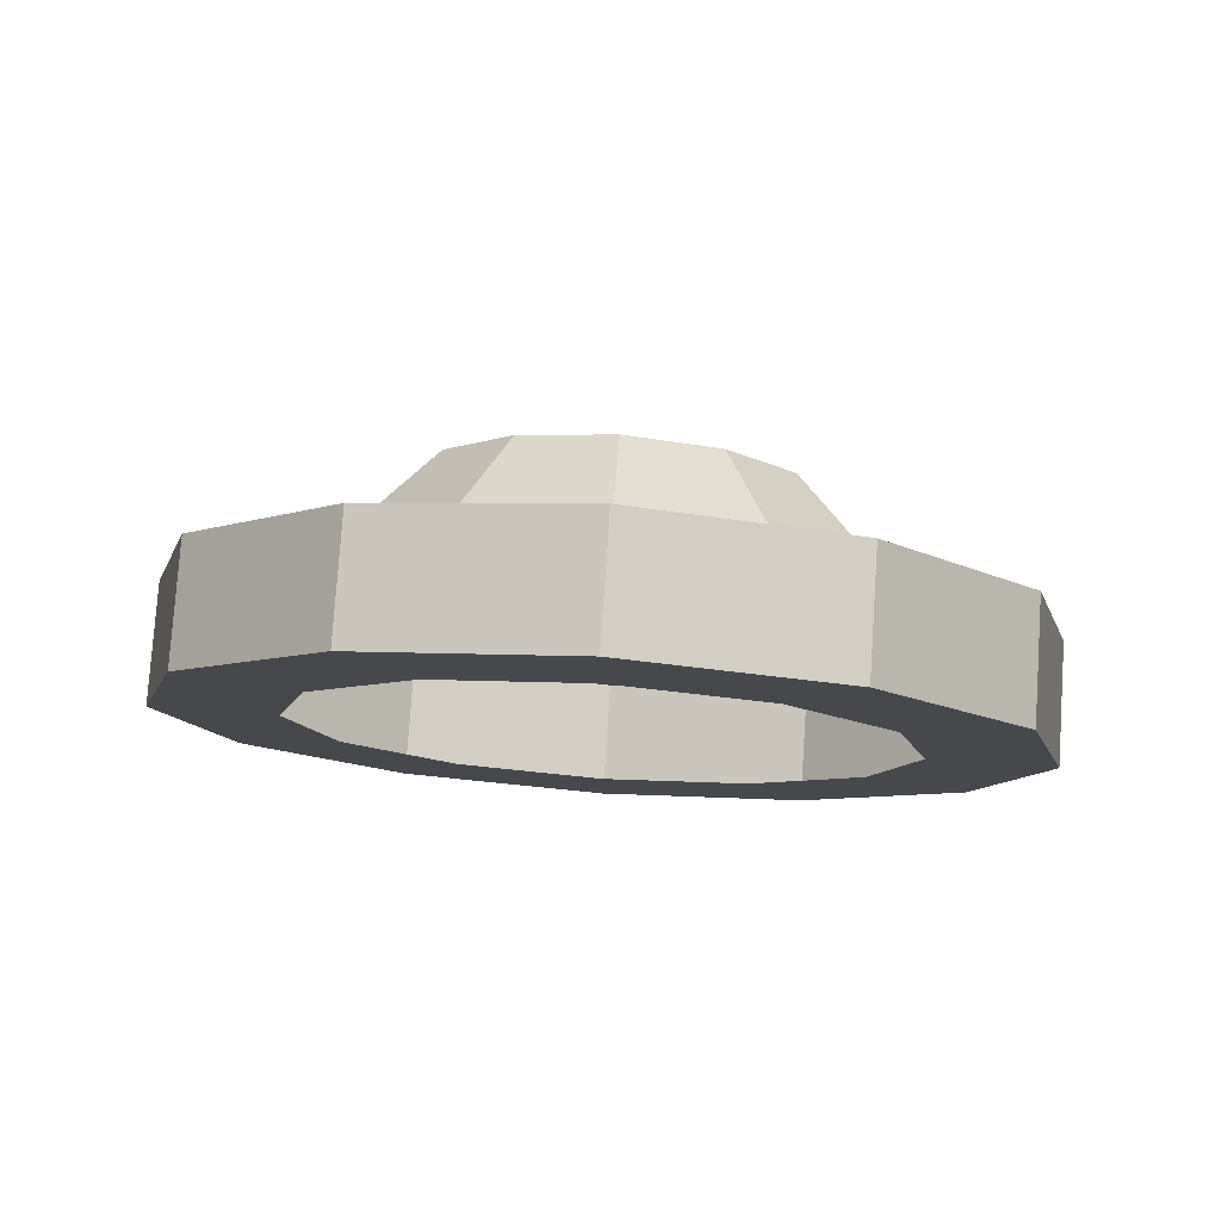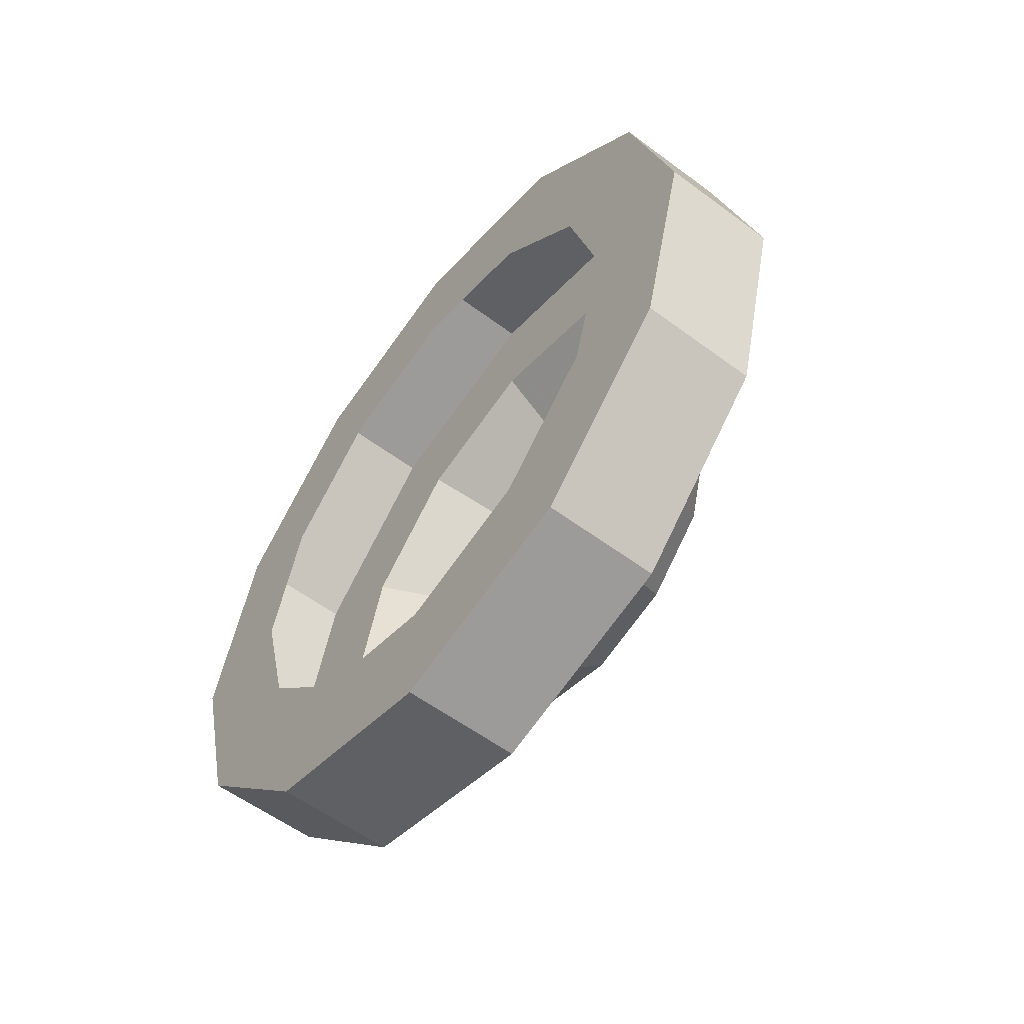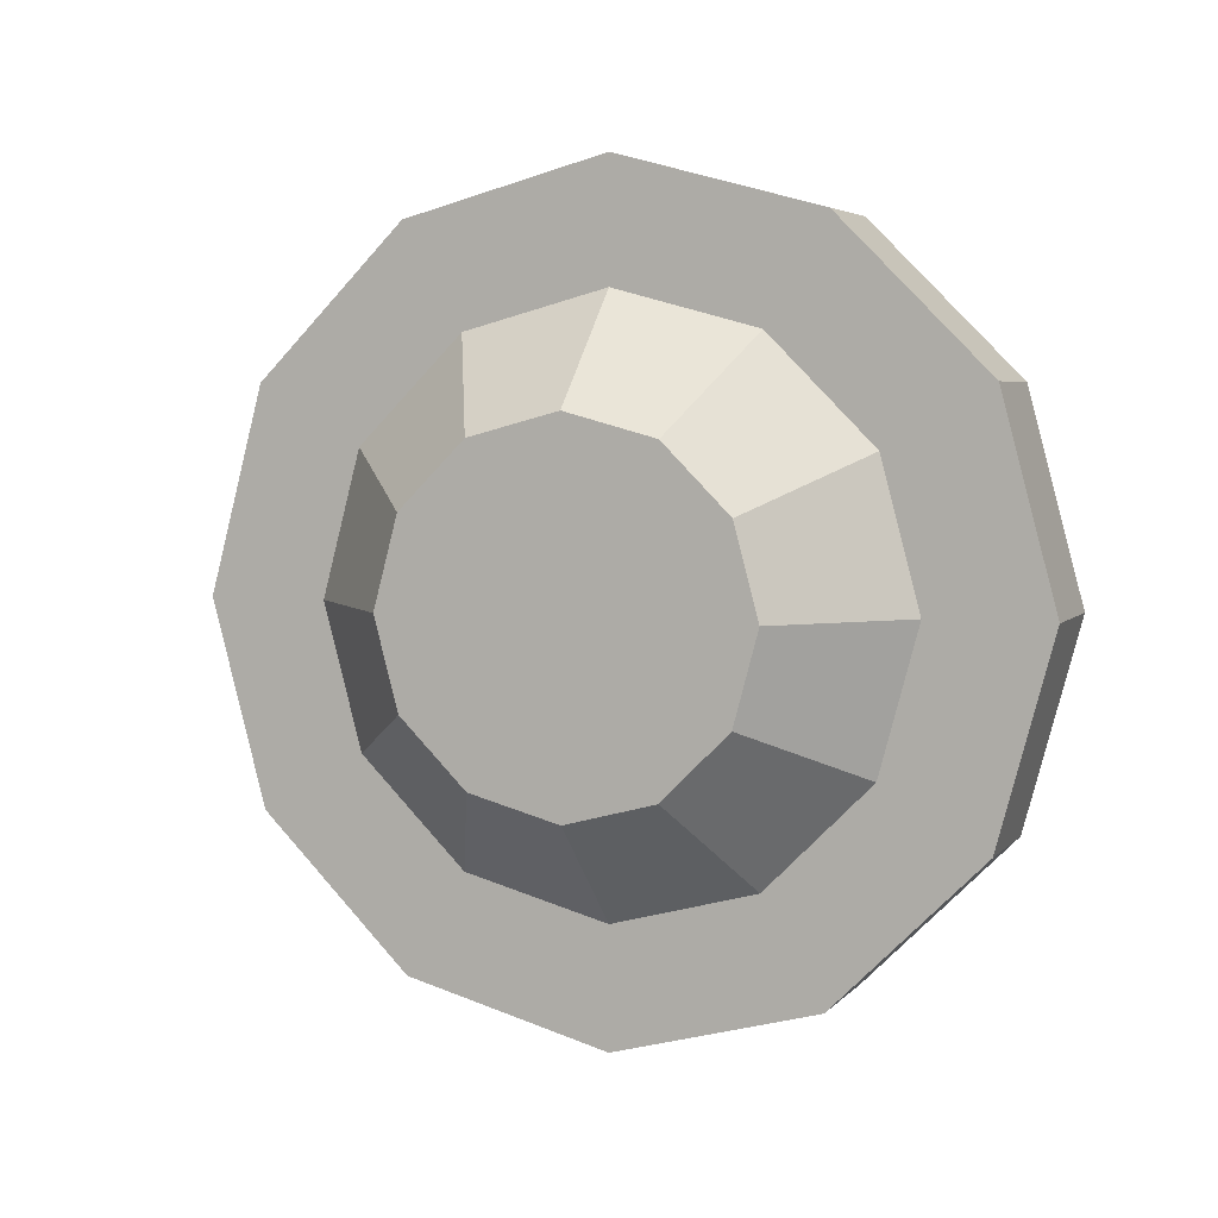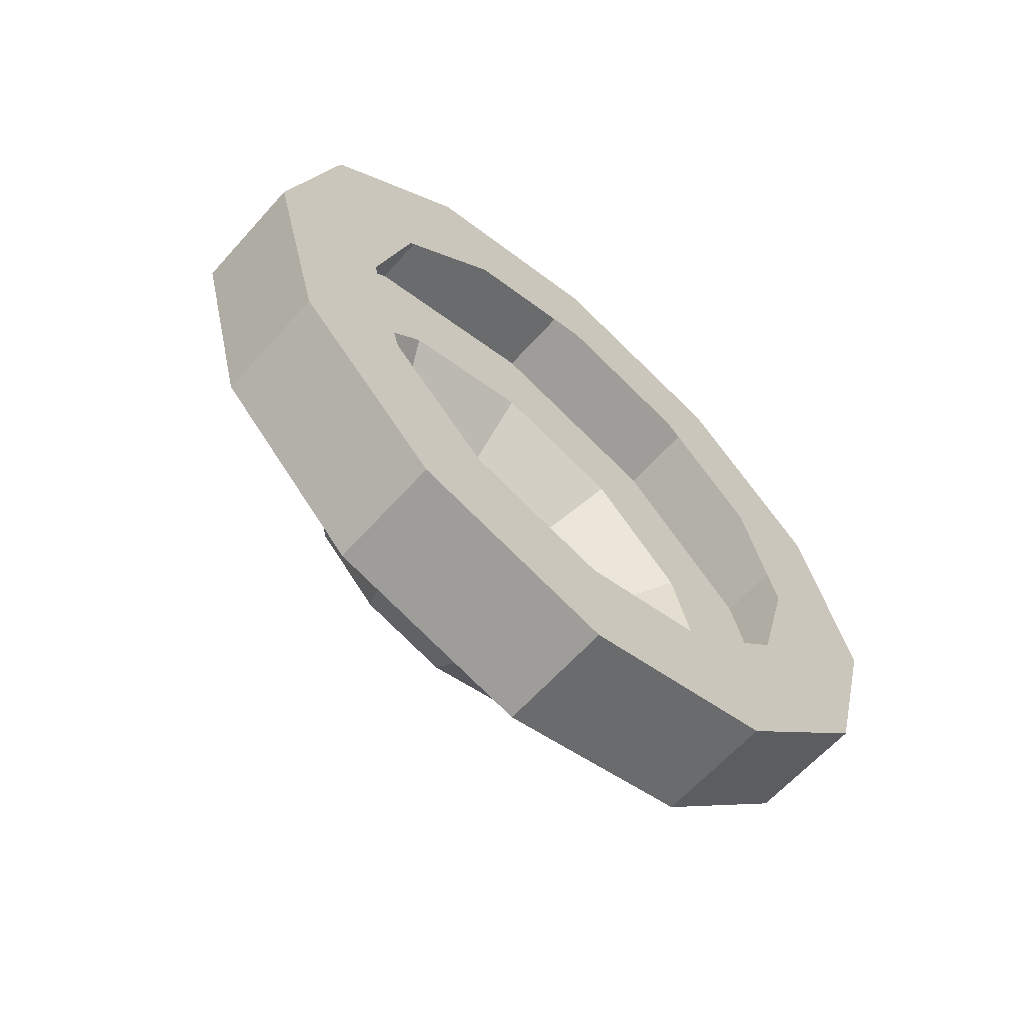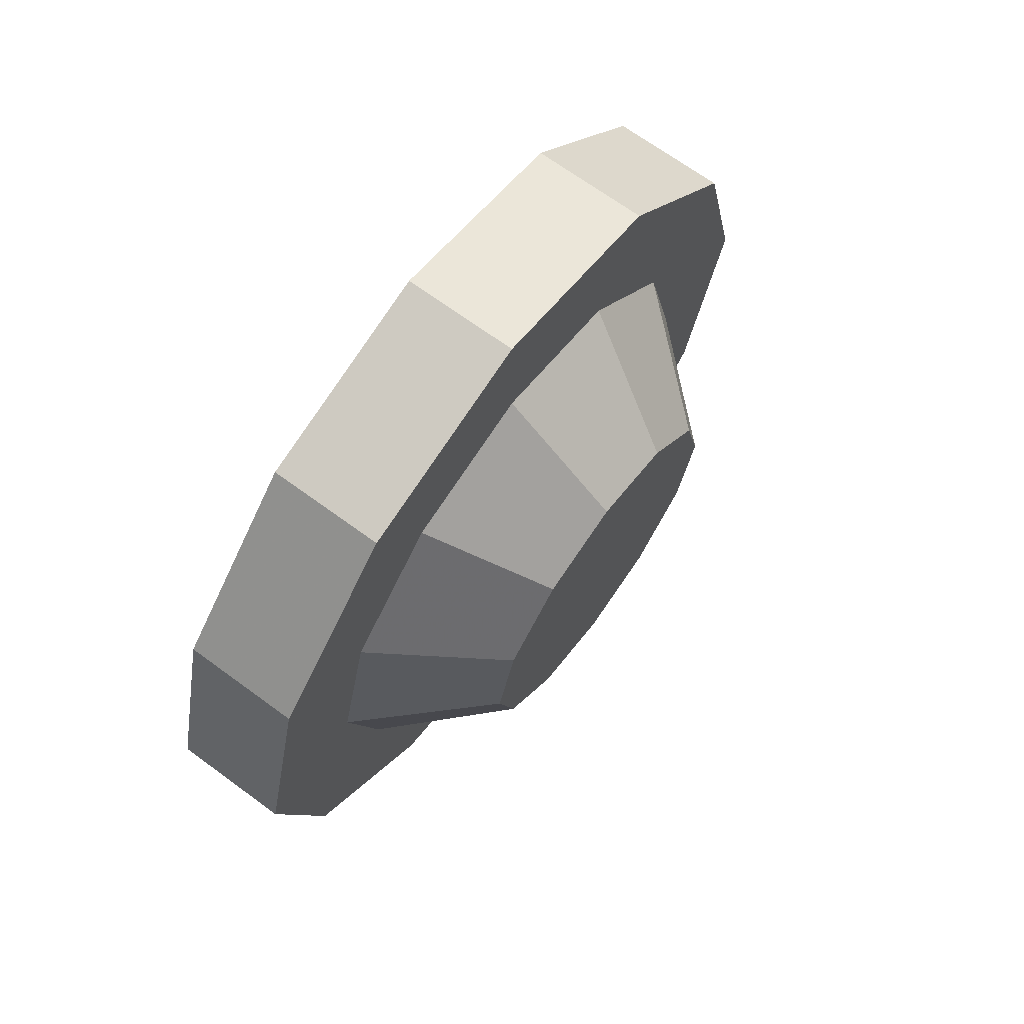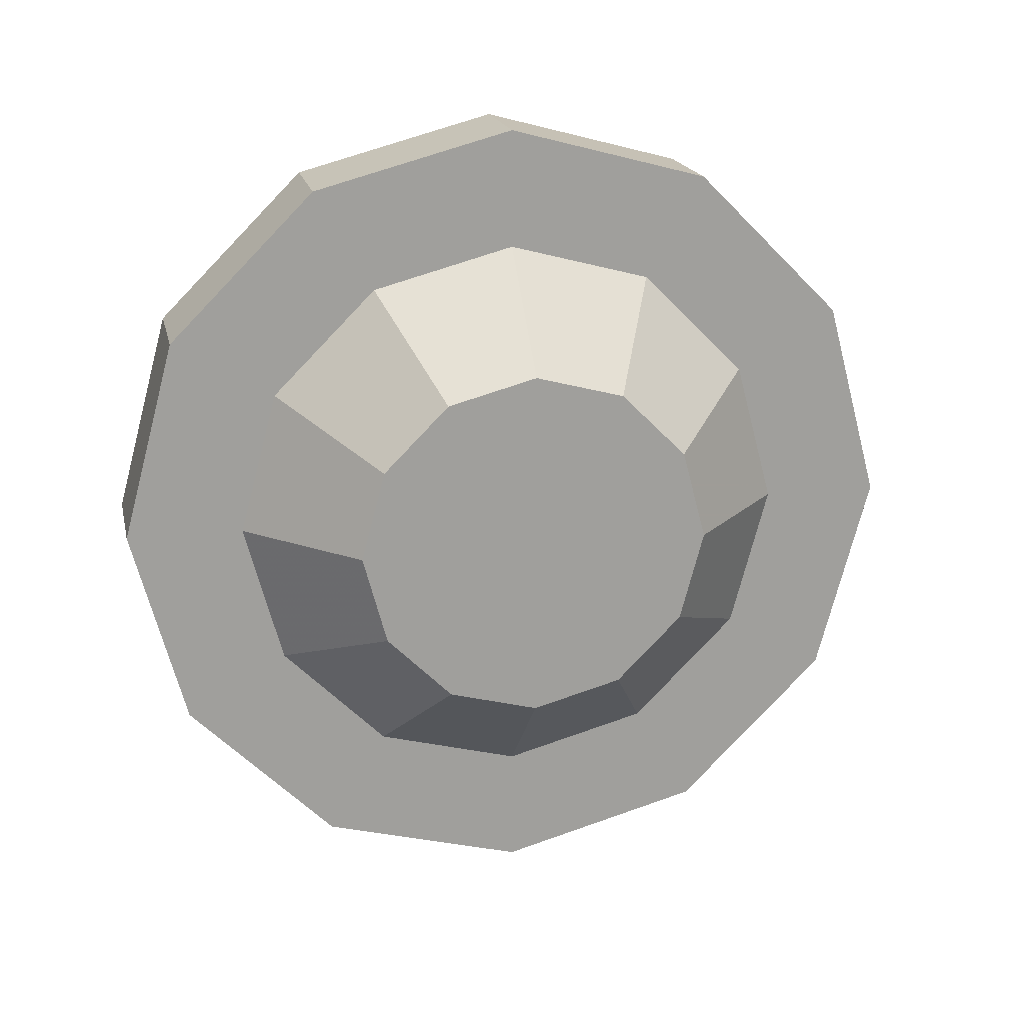
<metadata>
{"format":"obj","ext":"obj","renderer":"f3d","projection":"perspective","resolution":1024,"background":"white","views":[{"elev":78.8,"azim":-86.1,"up":"+Z"},{"elev":-57.3,"azim":-37.7,"up":"+Z"},{"elev":4.8,"azim":111.1,"up":"+Z"},{"elev":-63.0,"azim":-131.8,"up":"+Z"},{"elev":69.1,"azim":36.2,"up":"+Y"},{"elev":18.8,"azim":77.7,"up":"+Y"}]}
</metadata>
<code>
v 0.1998 0.1551 2e-06
v 0.1998 0.07741 0.1345
v 0.1998 0.1342 0.07765
v 0.1998 0.1342 -0.07764
v 0.1998 -0.000237 0.1553
v 0.1998 0.07741 -0.1345
v 0.1998 -0.07788 0.1345
v 0.1998 -0.000237 -0.1553
v 0.1998 -0.07788 -0.1345
v 0.1998 -0.1347 0.07765
v 0.1998 -0.1347 -0.07765
v 0.1998 -0.1555 0
v 0.09976 -0.2167 0.125
v 0.09976 -0.1252 0.2165
v 0.09976 -0.2502 0
v 0.09976 -0.2167 -0.125
v 0.09976 -0.1252 -0.2165
v 0.09976 -0.000237 -0.25
v 0.09976 0.1248 -0.2165
v 0.09976 0.2163 -0.125
v 0.09976 0.2498 2e-06
v 0.09976 0.2163 0.125
v 0.09976 0.1248 0.2165
v 0.09976 -0.000236 0.25
v -0.000236 0.1248 -0.2165
v -0.000236 0.3059 -0.1768
v -0.000236 0.2163 -0.125
v -0.000236 0.1765 -0.3062
v -0.000236 -0.000236 -0.25
v -0.000236 -0.000237 -0.3535
v -0.000236 -0.177 -0.3062
v -0.000236 -0.1252 -0.2165
v -0.000236 -0.2168 -0.125
v -0.000236 -0.3064 -0.1768
v -0.000236 -0.2503 1e-06
v -0.000236 -0.3538 0
v -0.000236 -0.2168 0.125
v -0.000236 -0.3064 0.1768
v -0.000236 -0.1252 0.2165
v -0.000236 -0.177 0.3062
v -0.000236 -0.000237 0.25
v -0.000236 -0.000236 0.3535
v -0.000236 0.1765 0.3062
v -0.000236 0.1248 0.2165
v -0.000236 0.3059 0.1768
v -0.000236 0.2163 0.125
v -0.000236 0.3533 2e-06
v -0.000236 0.2498 1e-06
v 0.09976 -0.177 0.3062
v 0.09976 -0.3064 0.1768
v 0.09976 -0.3538 0
v 0.09976 -0.000236 0.3535
v 0.09976 -0.3064 -0.1768
v 0.09976 0.1765 0.3062
v 0.09976 -0.177 -0.3062
v 0.09976 0.3059 0.1768
v 0.09976 -0.000237 -0.3535
v 0.09976 0.3533 2e-06
v 0.09976 0.1765 -0.3062
v 0.09976 0.3059 -0.1768
g endpiece
f 4 1 3 2
f 6 4 2 5
f 8 6 5 7
f 8 7 10 9
f 9 10 12 11
f 10 7 14 13
f 15 12 10 13
f 16 11 12 15
f 17 9 11 16
f 17 18 8 9
f 18 19 6 8
f 19 20 4 6
f 20 21 1 4
f 21 22 3 1
f 3 22 23 2
f 5 2 23 24
f 14 7 5 24
f 50 49 40 38
f 36 51 50 38
f 49 52 42 40
f 34 53 51 36
f 52 54 43 42
f 34 31 55 53
f 43 54 56 45
f 31 30 57 55
f 45 56 58 47
f 30 28 59 57
f 47 58 60 26
f 26 60 59 28
f 13 14 49 50
f 53 16 15 51
f 15 13 50 51
f 14 24 52 49
f 55 17 16 53
f 23 54 52 24
f 57 18 17 55
f 22 56 54 23
f 57 59 19 18
f 59 60 20 19
f 58 56 22 21
f 60 58 21 20
f 38 37 35 36
f 40 39 37 38
f 41 39 40 42
f 44 41 42 43
f 45 46 44 43
f 48 46 45 47
f 26 27 48 47
f 25 27 26 28
f 29 25 28 30
f 32 29 30 31
f 33 32 31 34
f 36 35 33 34

</code>
